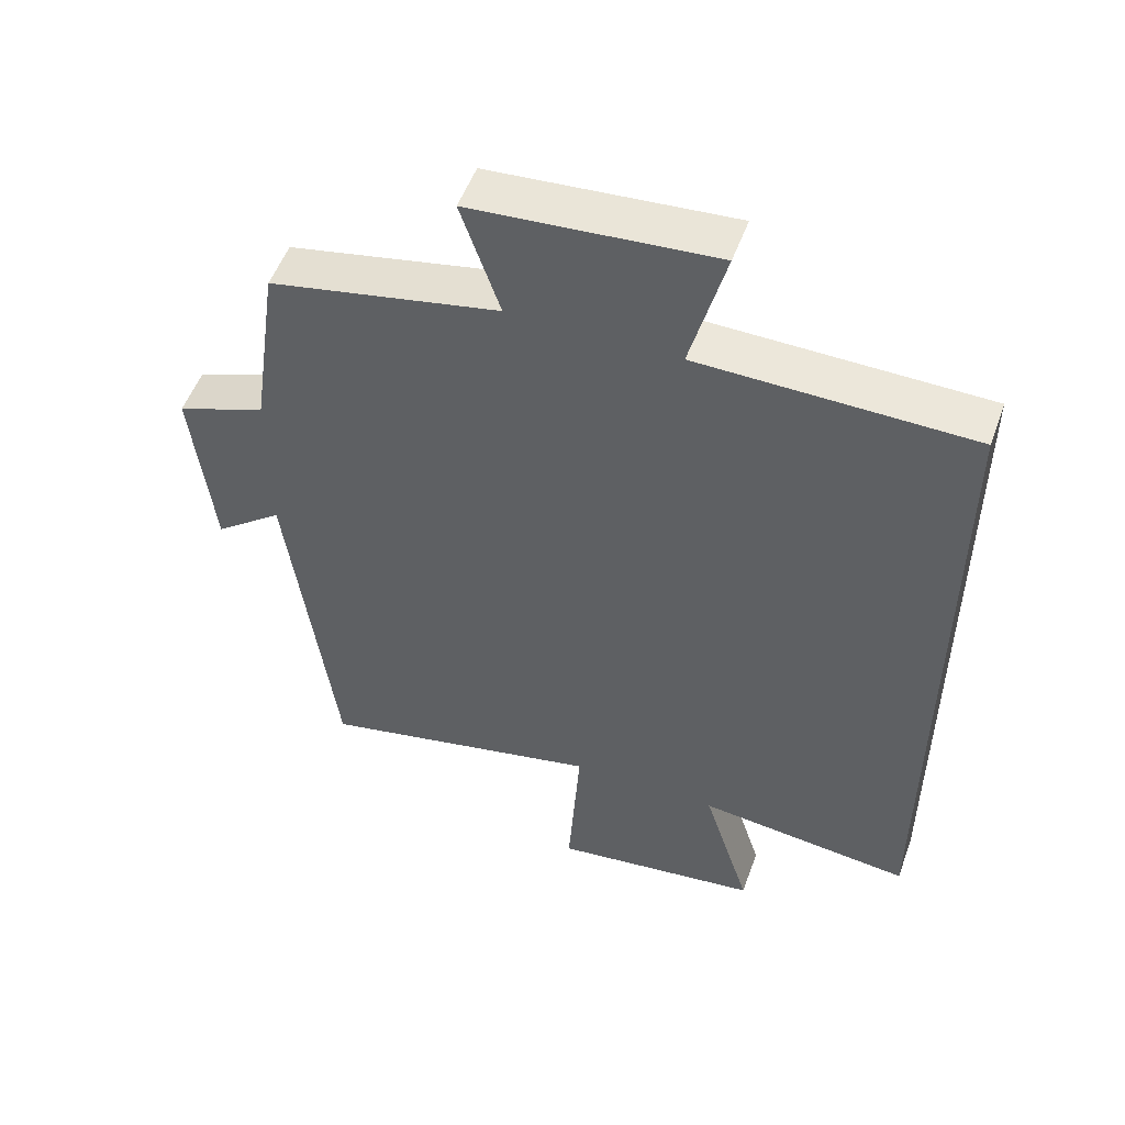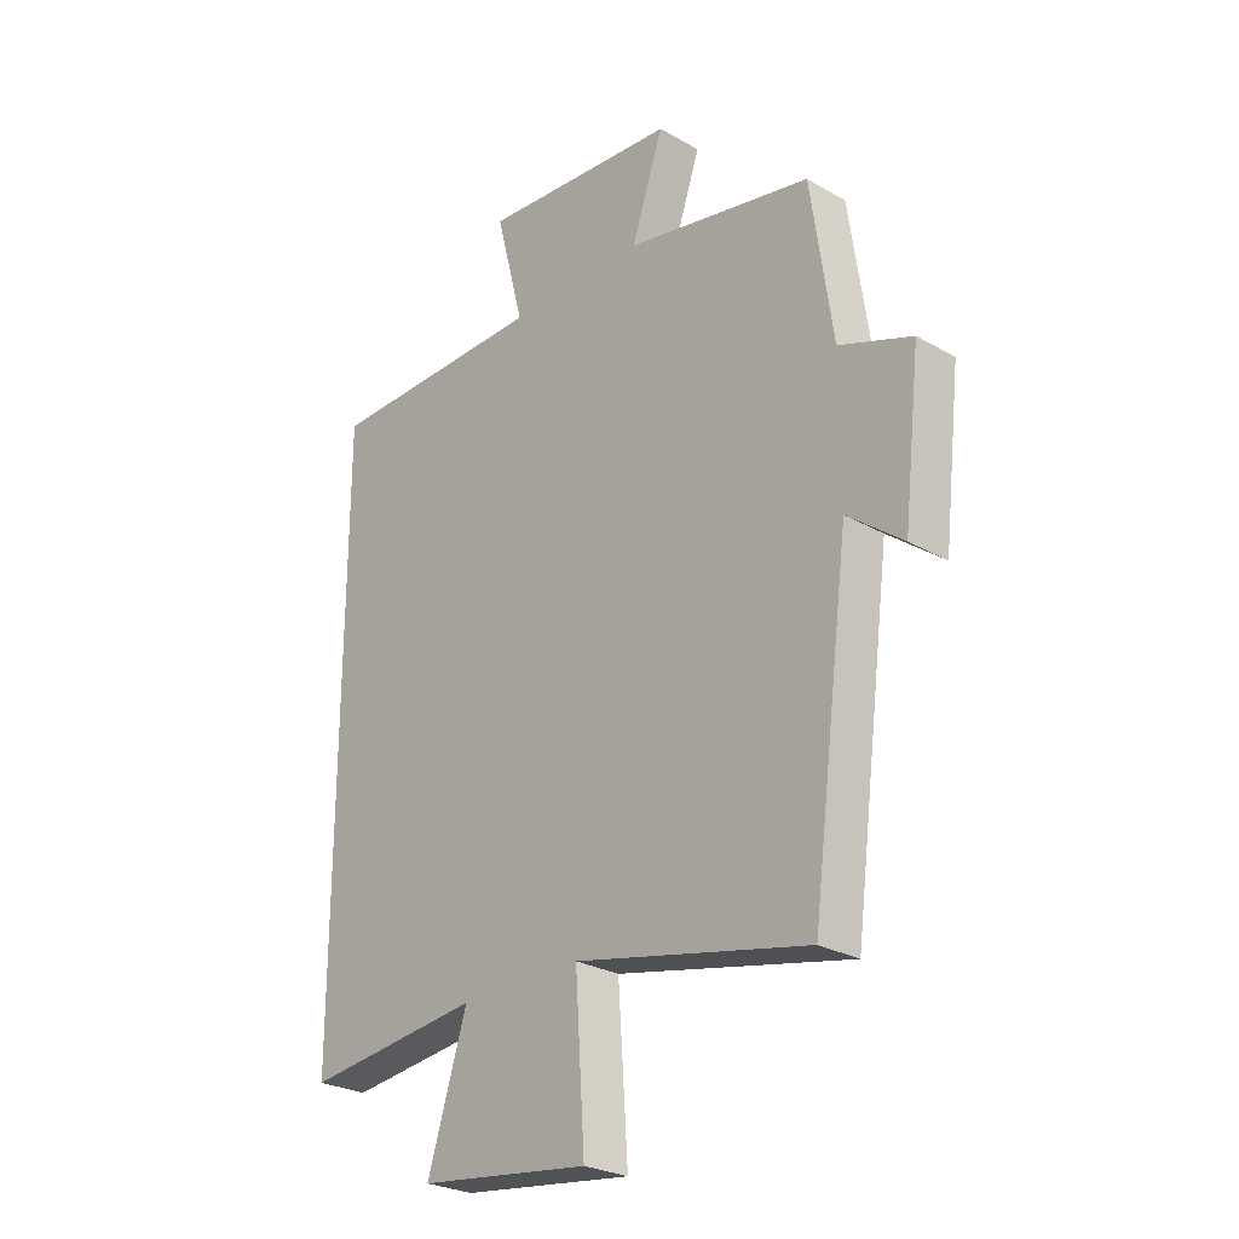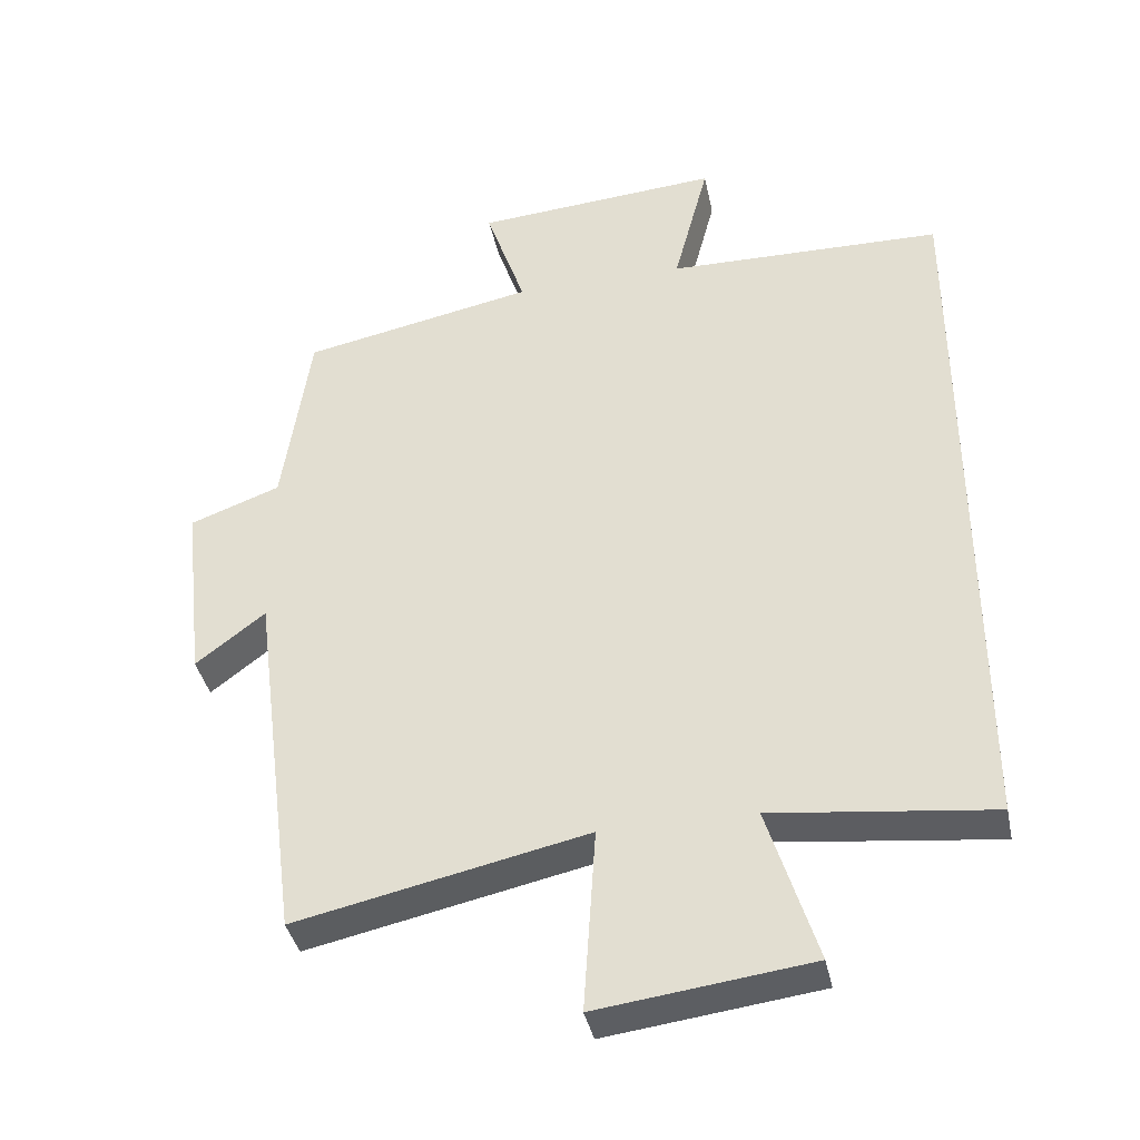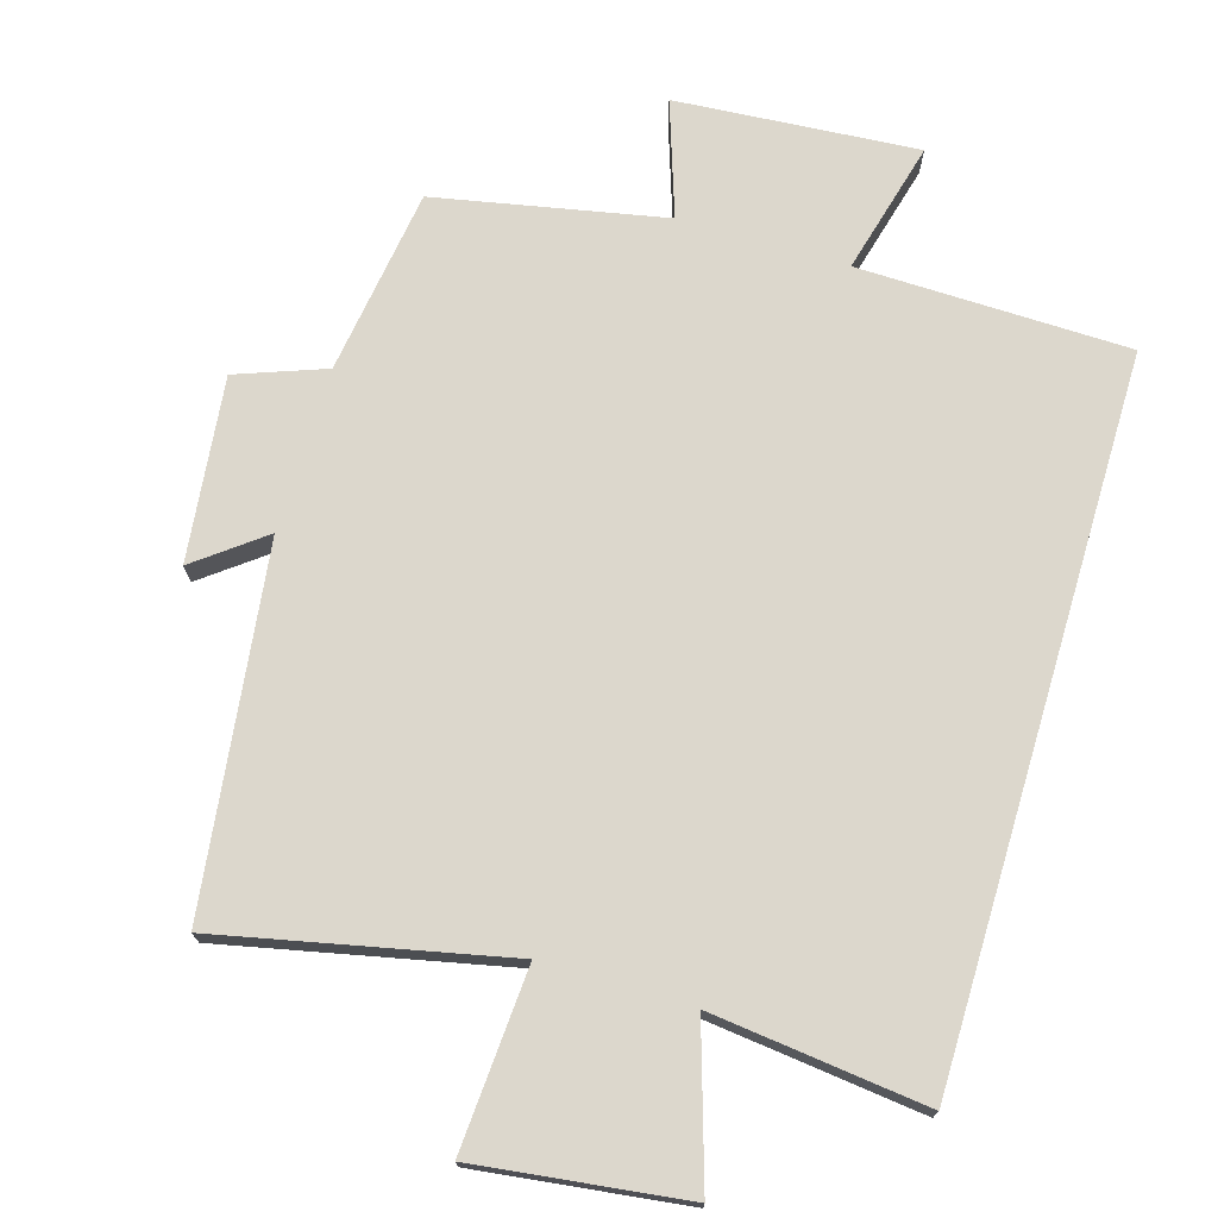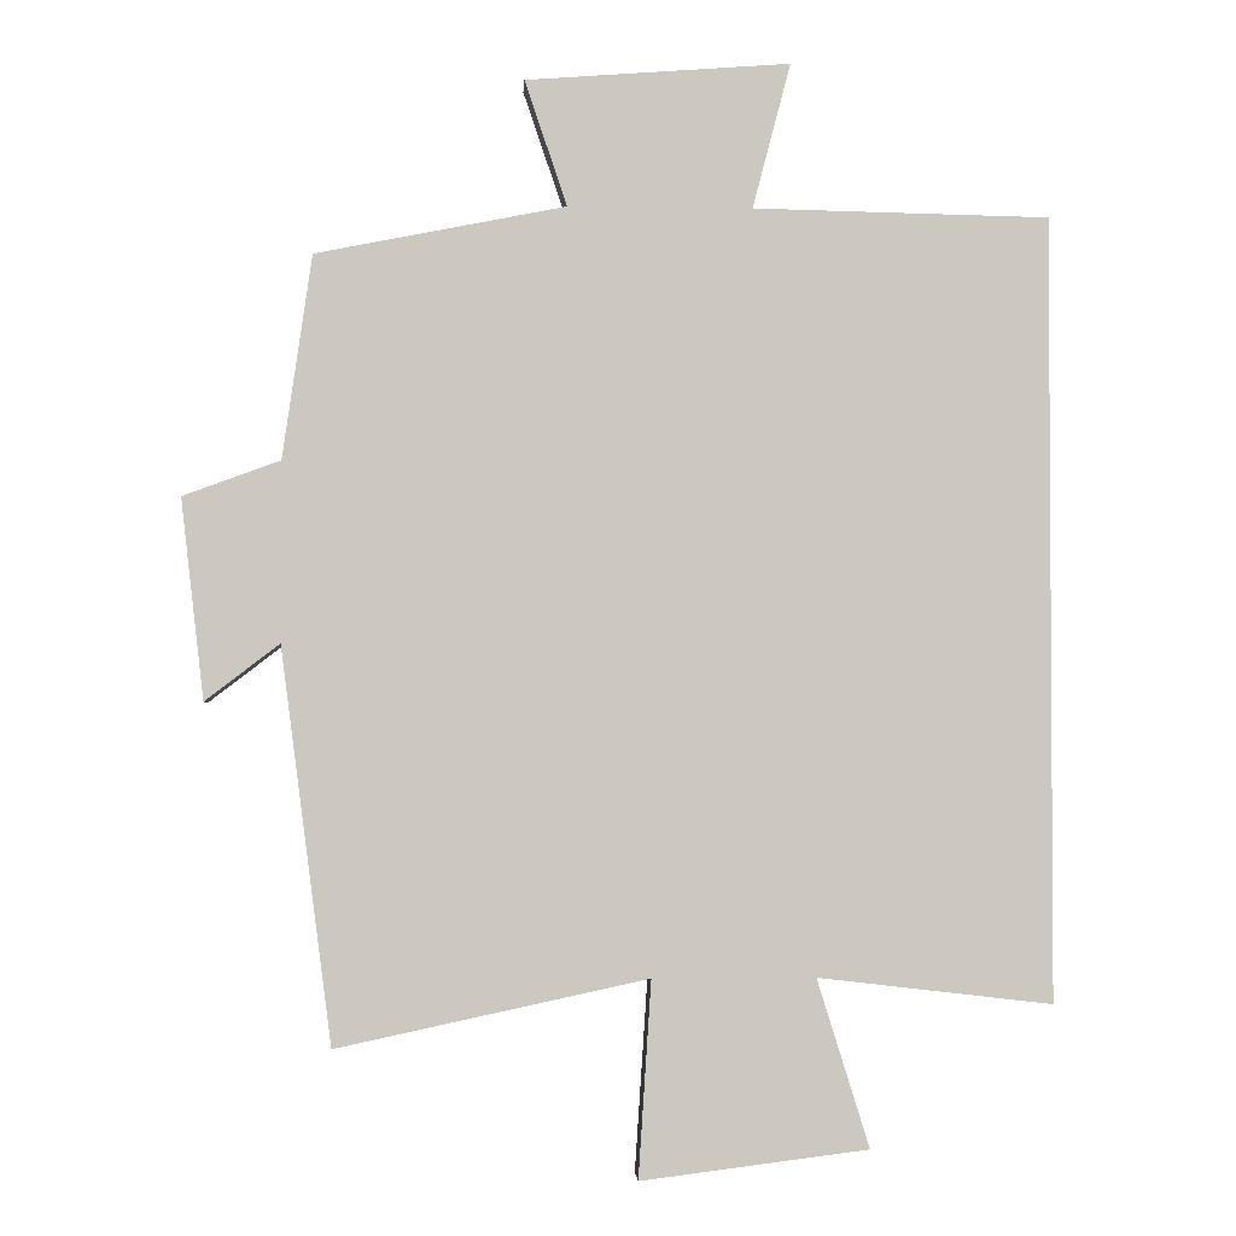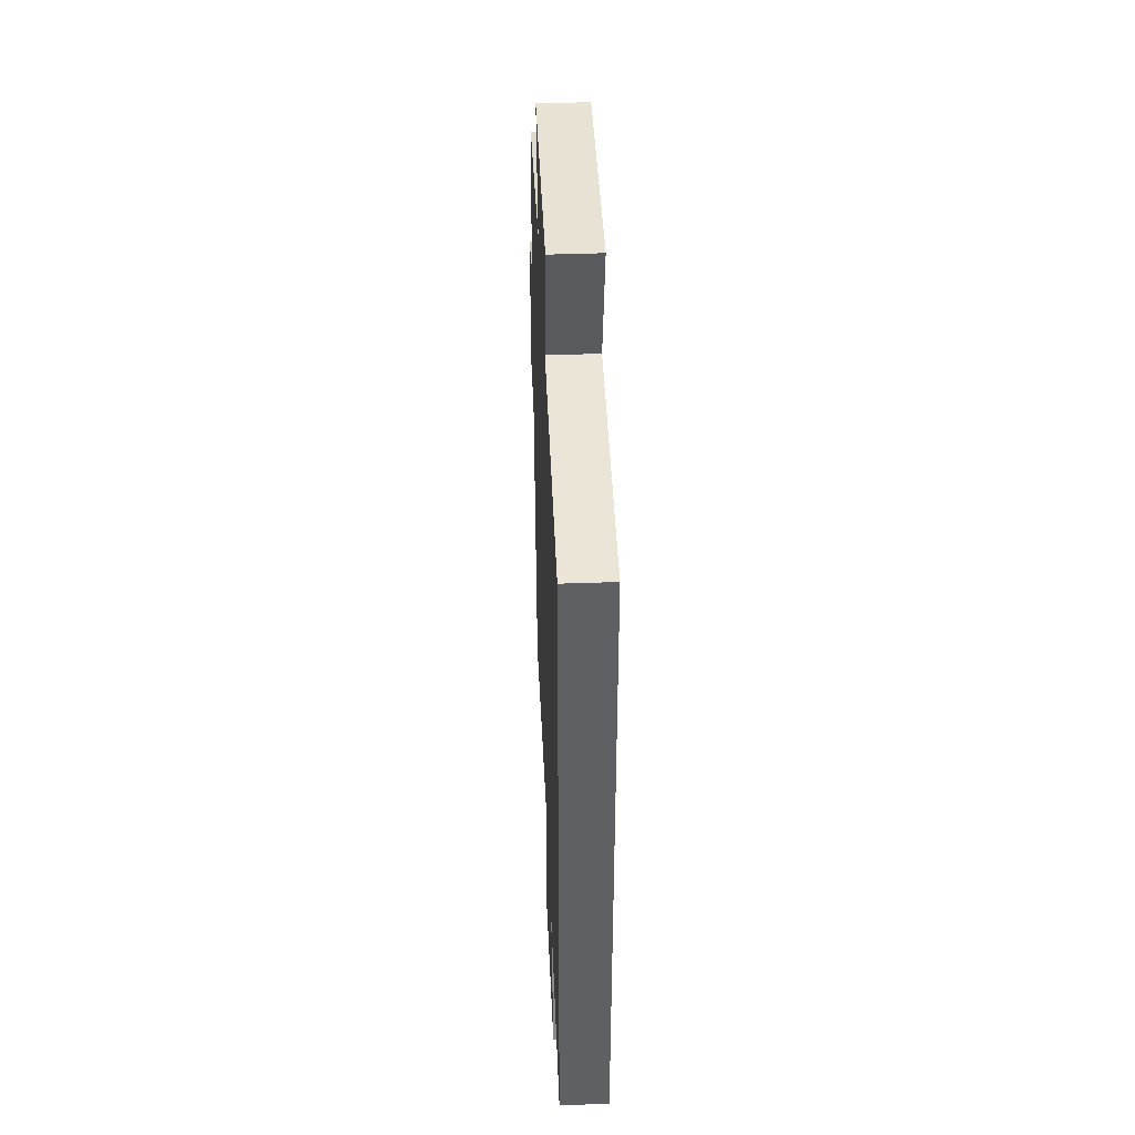
<metadata>
{"format":"obj","ext":"obj","renderer":"f3d","projection":"perspective","resolution":1024,"background":"white","views":[{"elev":52.5,"azim":-160.2,"up":"+Z"},{"elev":-26.5,"azim":48.1,"up":"+Z"},{"elev":-38.7,"azim":-168.2,"up":"+Z"},{"elev":73.0,"azim":-163.4,"up":"+Y"},{"elev":-2.2,"azim":176.8,"up":"+Z"},{"elev":44.3,"azim":-92.4,"up":"+Z"}]}
</metadata>
<code>
v 0.433 0.07 -0.588
v 0.023 0.07 -0.5
v 0.04 0.07 -0.759
v -0.26 0.07 -0.721
v -0.191 0.07 -0.5
v -0.5 0.07 -0.536
v -0.5 0.07 0.492
v -0.11 0.07 0.5
v -0.16 0.07 0.691
v 0.188 0.07 0.665
v 0.132 0.07 0.5
v 0.461 0.07 0.435
v 0.5 0.07 0.167
v 0.628 0.07 0.12
v 0.598 0.07 -0.144
v 0.5 0.07 -0.069
v 0.433 0 -0.588
v 0.023 0 -0.5
v 0.04 0 -0.759
v -0.26 0 -0.721
v -0.191 0 -0.5
v -0.5 0 -0.536
v -0.5 0 0.492
v -0.11 0 0.5
v -0.16 0 0.691
v 0.188 0 0.665
v 0.132 0 0.5
v 0.461 0 0.435
v 0.5 0 0.167
v 0.628 0 0.12
v 0.598 0 -0.144
v 0.5 0 -0.069
f 13 14 15 16
f 16 1 2
f 13 16 2
f 12 13 2
f 11 12 2
f 8 9 10 11
f 7 8 11
f 6 7 11
f 5 6 11
f 5 11 2
f 2 3 4 5
f 32 31 30 29
f 18 17 32
f 18 32 29
f 18 29 28
f 18 28 27
f 27 26 25 24
f 27 24 23
f 27 23 22
f 27 22 21
f 18 27 21
f 21 20 19 18
f 1 17 18 2
f 2 18 19 3
f 3 19 20 4
f 4 20 21 5
f 5 21 22 6
f 6 22 23 7
f 7 23 24 8
f 8 24 25 9
f 9 25 26 10
f 10 26 27 11
f 11 27 28 12
f 12 28 29 13
f 13 29 30 14
f 14 30 31 15
f 15 31 32 16
f 16 32 17 1

</code>
